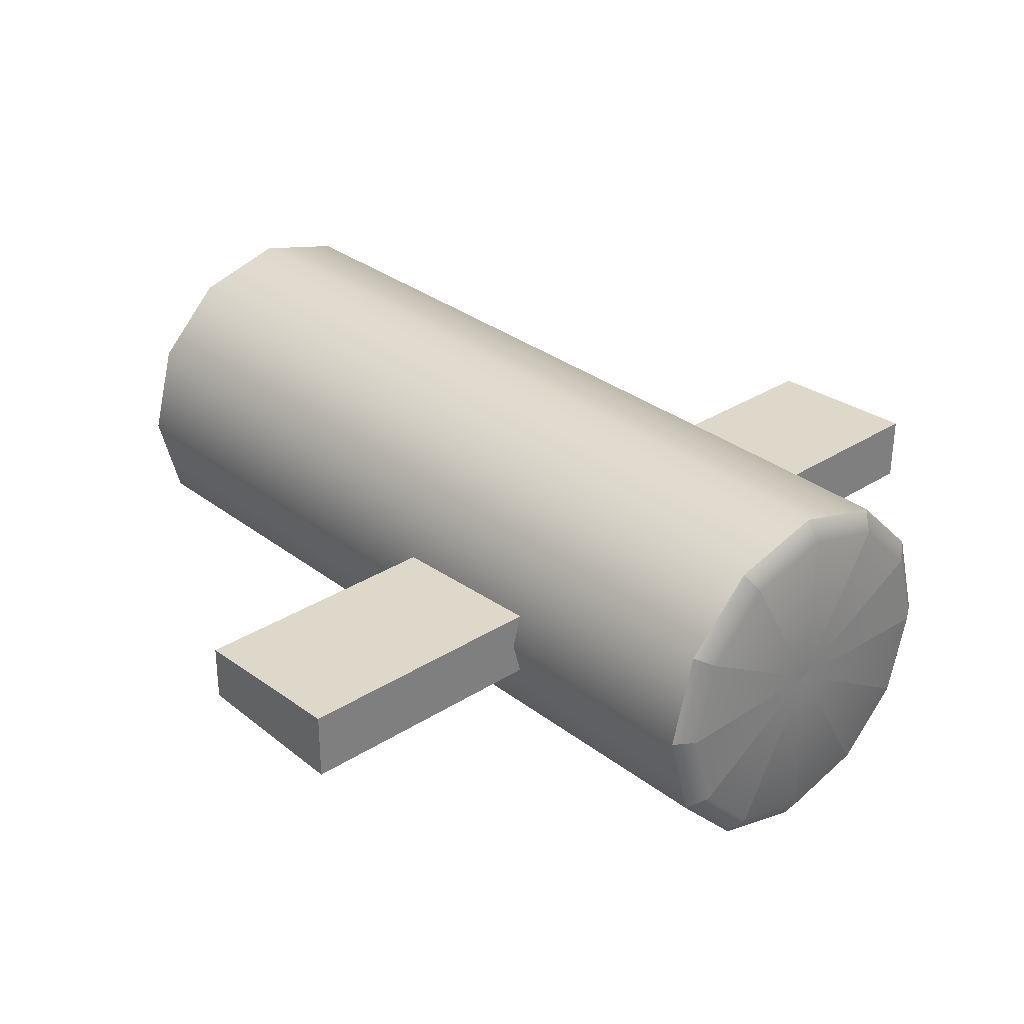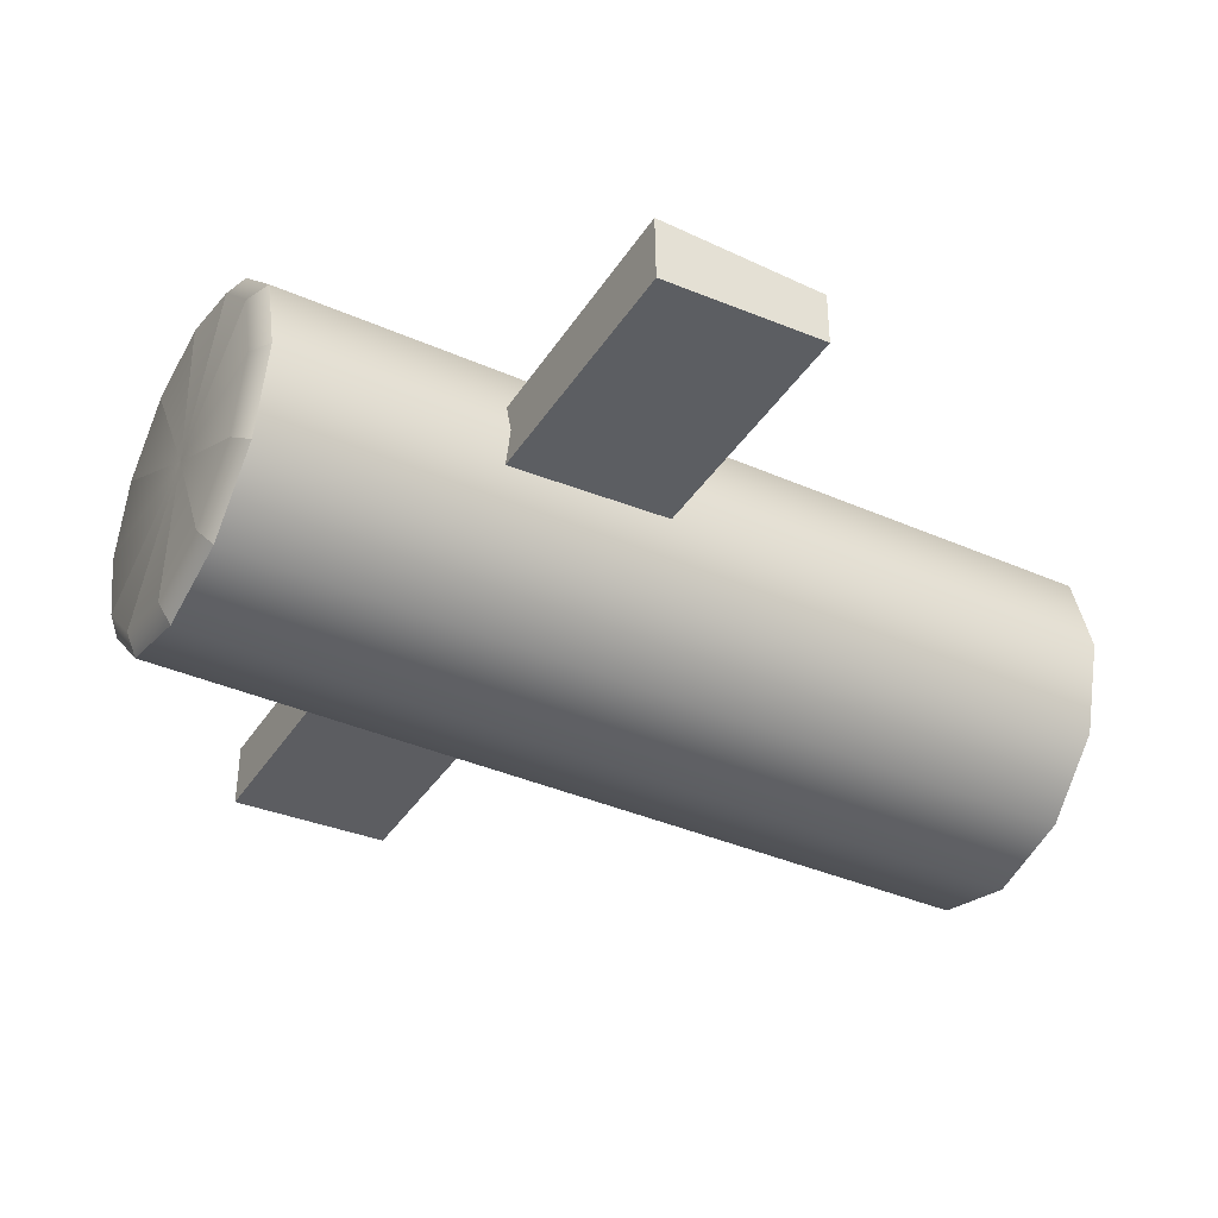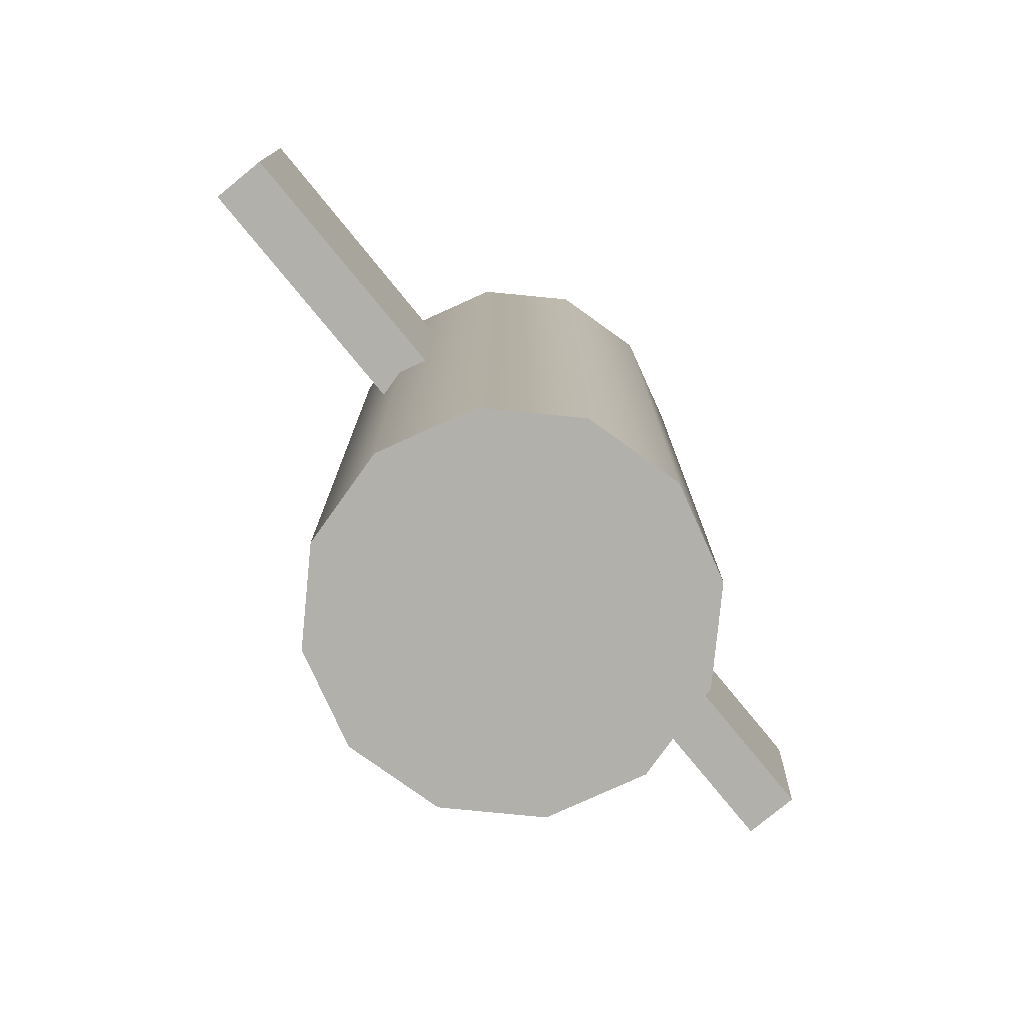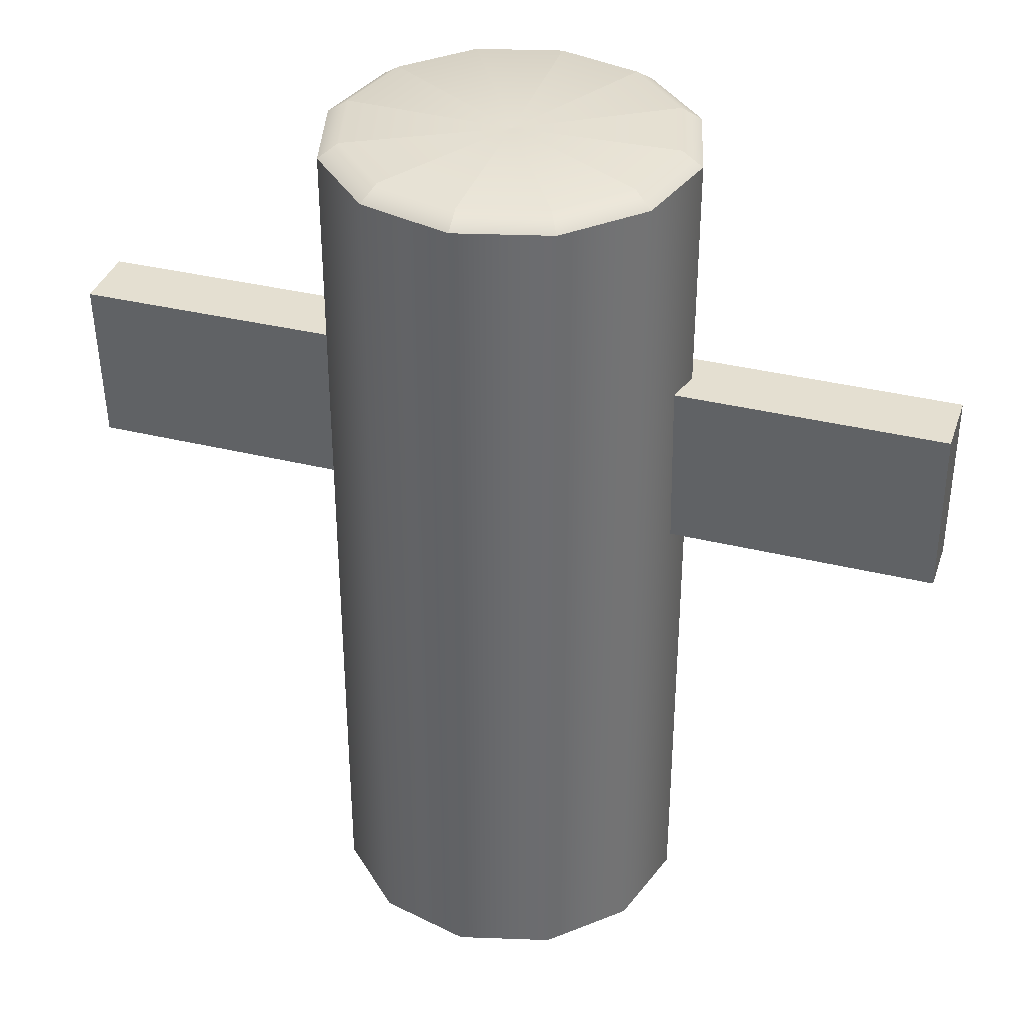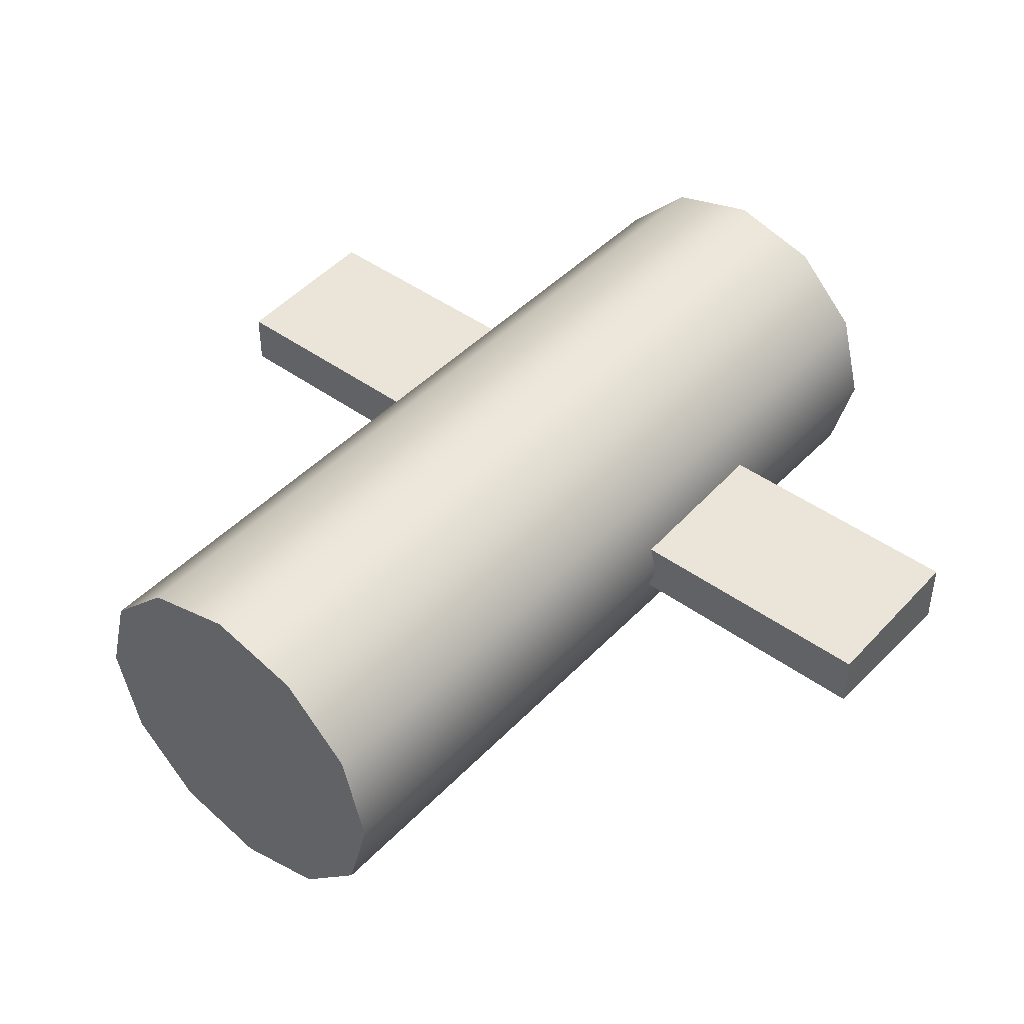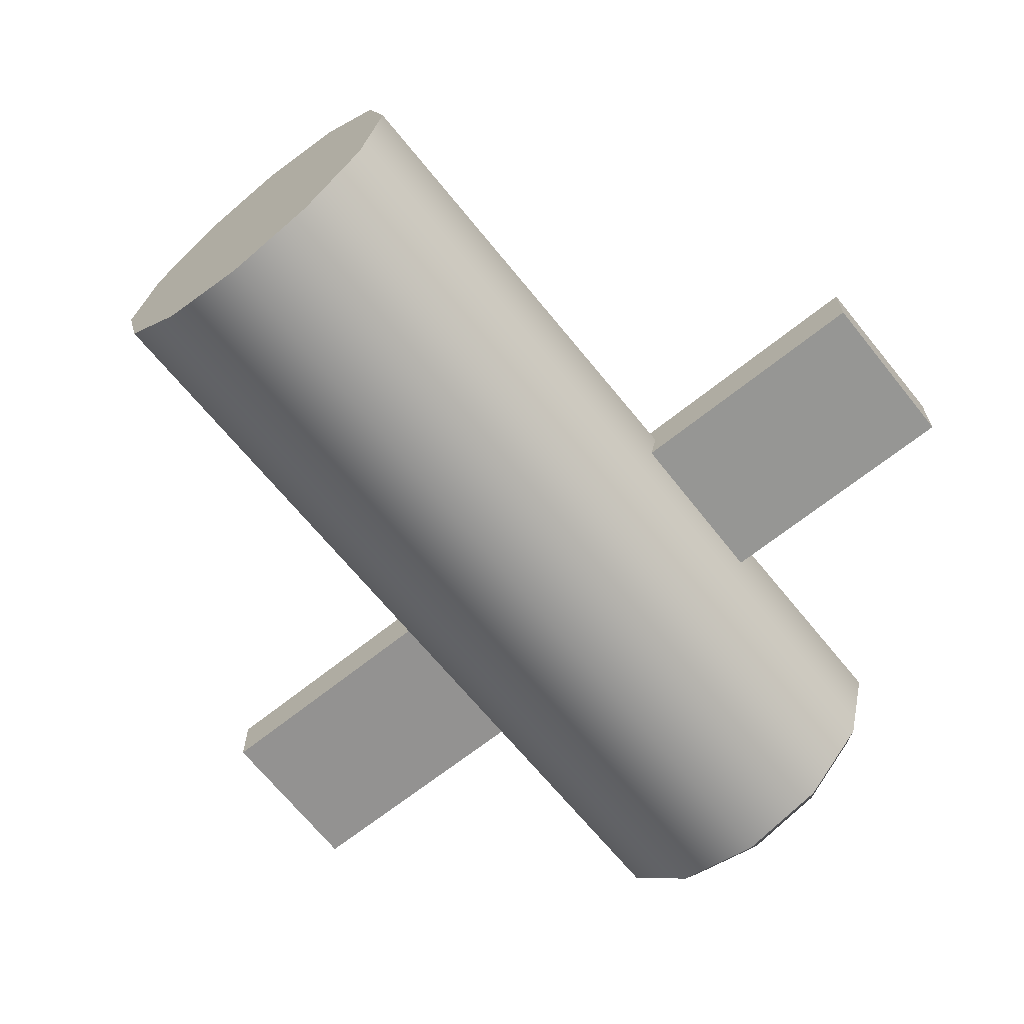
<metadata>
{"format":"obj","ext":"obj","renderer":"f3d","projection":"perspective","resolution":1024,"background":"white","views":[{"elev":31.0,"azim":137.6,"up":"+Z"},{"elev":-38.0,"azim":-119.2,"up":"+Z"},{"elev":-78.5,"azim":-50.6,"up":"+Y"},{"elev":36.7,"azim":17.7,"up":"+Y"},{"elev":44.7,"azim":40.1,"up":"+Z"},{"elev":-66.4,"azim":38.9,"up":"+Z"}]}
</metadata>
<code>
o model_2137
v -0.104 0 -0.1801
v -4.509e-07 0 -0.208
v -4.509e-07 0 0.208
v -0.104 0 0.1801
v -0.1801 0 0.104
v -0.208 0 0
v -0.1801 0 -0.104
v 0.104 0 0.1801
v 0.104 0 -0.1801
v 0.1801 0 -0.104
v 0.208 0 0
v 0.1801 0 0.104
v 0.104 1 -0.1801
v 0.1801 1 -0.104
v 0.1801 0 -0.104
v 0.104 0 -0.1801
v -4.509e-07 1 -0.208
v -4.509e-07 0 -0.208
v 0.208 1 0
v 0.208 0 0
v -0.104 1 -0.1801
v -4.509e-07 1 -0.208
v -4.509e-07 0 -0.208
v -0.104 0 -0.1801
v -0.1801 1 -0.104
v -0.1801 0 -0.104
v -0.208 1 0
v -0.208 0 0
v -0.1801 1 0.104
v -0.208 1 0
v -0.208 0 0
v -0.1801 0 0.104
v -0.104 1 0.1801
v -0.104 0 0.1801
v -4.509e-07 1 0.208
v -4.509e-07 0 0.208
v 0.104 1 0.1801
v -4.509e-07 1 0.208
v -4.509e-07 0 0.208
v 0.104 0 0.1801
v 0.1801 1 0.104
v 0.1801 0 0.104
v 0.208 1 0
v 0.208 0 0
v -0.1801 1 -0.104
v -0.208 1 0
v -0.1849 1.016 0
v -0.1601 1.016 -0.09245
v -0.1801 1 -0.104
v -0.1601 1.016 -0.09245
v -0.09245 1.016 -0.1601
v -0.104 1 -0.1801
v -0.104 1 -0.1801
v -0.09245 1.016 -0.1601
v -4.313e-07 1.016 -0.1849
v -4.509e-07 1 -0.208
v -4.509e-07 1 -0.208
v -4.313e-07 1.016 -0.1849
v 0.09245 1.016 -0.1601
v 0.104 1 -0.1801
v 0.09245 1.016 -0.1601
v 0.1601 1.016 -0.09245
v 0.1801 1 -0.104
v 0.104 1 -0.1801
v 0.1601 1.016 -0.09245
v 0.1849 1.016 0
v 0.208 1 0
v 0.1801 1 -0.104
v -0.1601 1.016 0.09245
v -0.1849 1.016 0
v -0.208 1 0
v -0.1801 1 0.104
v -0.09245 1.016 0.1601
v -0.1601 1.016 0.09245
v -0.1801 1 0.104
v -0.104 1 0.1801
v -4.313e-07 1.016 0.1849
v -0.09245 1.016 0.1601
v -0.104 1 0.1801
v -4.509e-07 1 0.208
v 0.09245 1.016 0.1601
v -4.313e-07 1.016 0.1849
v -4.509e-07 1 0.208
v 0.104 1 0.1801
v 0.104 1 0.1801
v 0.1801 1 0.104
v 0.1601 1.016 0.09245
v 0.09245 1.016 0.1601
v 0.1801 1 0.104
v 0.208 1 0
v 0.1849 1.016 0
v 0.1601 1.016 0.09245
v -2.736e-07 1.012 0
v -2.736e-07 1.012 0
v -2.736e-07 1.012 0
v -2.736e-07 1.012 0
v -2.736e-07 1.012 0
v -2.736e-07 1.012 0
v -2.736e-07 1.012 0
v -2.736e-07 1.012 0
v -2.736e-07 1.012 0
v -2.736e-07 1.012 0
v -2.736e-07 1.012 0
v -2.736e-07 1.012 0
v -0.5 0.737 -0.03857
v -0.5 0.5449 -0.03201
v -0.5 0.5449 0.03201
v -0.5 0.738 0.04067
v 0 0.7384 0.03857
v 1.192e-07 0.7384 -0.03857
v -0.5 0.737 -0.03857
v -0.5 0.738 0.04067
v 1.192e-07 0.7384 -0.03857
v 0 0.5449 -0.03201
v -0.5 0.5449 -0.03201
v -0.5 0.737 -0.03857
v 0 0.5449 -0.03201
v 0 0.5449 0.03201
v -0.5 0.5449 0.03201
v -0.5 0.5449 -0.03201
v 0 0.7384 0.03857
v -0.5 0.738 0.04067
v -0.5 0.5449 0.03201
v 0 0.5449 0.03201
v 0.5 0.7384 -0.03857
v 0.5 0.5449 -0.03201
v 0 0.5449 -0.03201
v 0 0.7384 -0.03857
v 0.5 0.5449 -0.03201
v 0.5 0.5449 0.03201
v 0 0.5449 0.03201
v 0 0.5449 -0.03201
v 0.5 0.7384 0.03857
v 0.5 0.7384 -0.03857
v 0 0.7384 -0.03857
v 0 0.7384 0.03857
v 0.5 0.7384 0.03857
v 0 0.7384 0.03857
v 0 0.5449 0.03201
v 0.5 0.5449 0.03201
v 0.5 0.7384 0.03857
v 0.5 0.5449 0.03201
v 0.5 0.5449 -0.03201
v 0.5 0.7384 -0.03857
g surface_000
f 104 88 87
f 85 87 88
f 85 86 87
f 103 92 91
f 89 91 92
f 89 90 91
f 102 66 65
f 65 66 67
f 65 67 68
f 101 62 61
f 61 62 63
f 61 63 64
f 100 59 58
f 57 58 59
f 57 59 60
f 99 55 54
f 53 54 55
f 53 55 56
f 98 51 50
f 49 50 51
f 49 51 52
f 97 48 47
f 45 47 48
f 45 46 47
f 96 70 69
f 69 70 71
f 69 71 72
f 95 74 73
f 73 74 75
f 73 75 76
f 94 78 77
f 77 78 79
f 77 79 80
f 93 82 81
f 81 82 83
f 81 83 84
f 43 42 44
f 43 41 42
f 41 40 42
f 41 37 40
f 37 39 40
f 37 38 39
f 35 34 36
f 35 33 34
f 33 32 34
f 33 29 32
f 29 31 32
f 29 30 31
f 27 26 28
f 27 25 26
f 25 24 26
f 25 21 24
f 21 23 24
f 21 22 23
f 14 19 20
f 14 20 15
f 13 14 15
f 13 15 16
f 17 13 16
f 17 16 18
f 10 11 12
f 9 10 12
f 9 12 8
f 8 2 9
f 8 3 2
f 1 2 3
f 1 3 4
f 1 4 5
f 1 5 7
f 5 6 7
f 121 123 124
f 121 122 123
f 117 119 120
f 117 118 119
f 113 115 116
f 113 114 115
f 109 111 112
f 109 110 111
f 105 107 108
f 105 106 107
f 141 143 144
f 141 142 143
f 137 139 140
f 137 138 139
f 133 135 136
f 133 134 135
f 129 131 132
f 129 130 131
f 125 127 128
f 125 126 127

</code>
